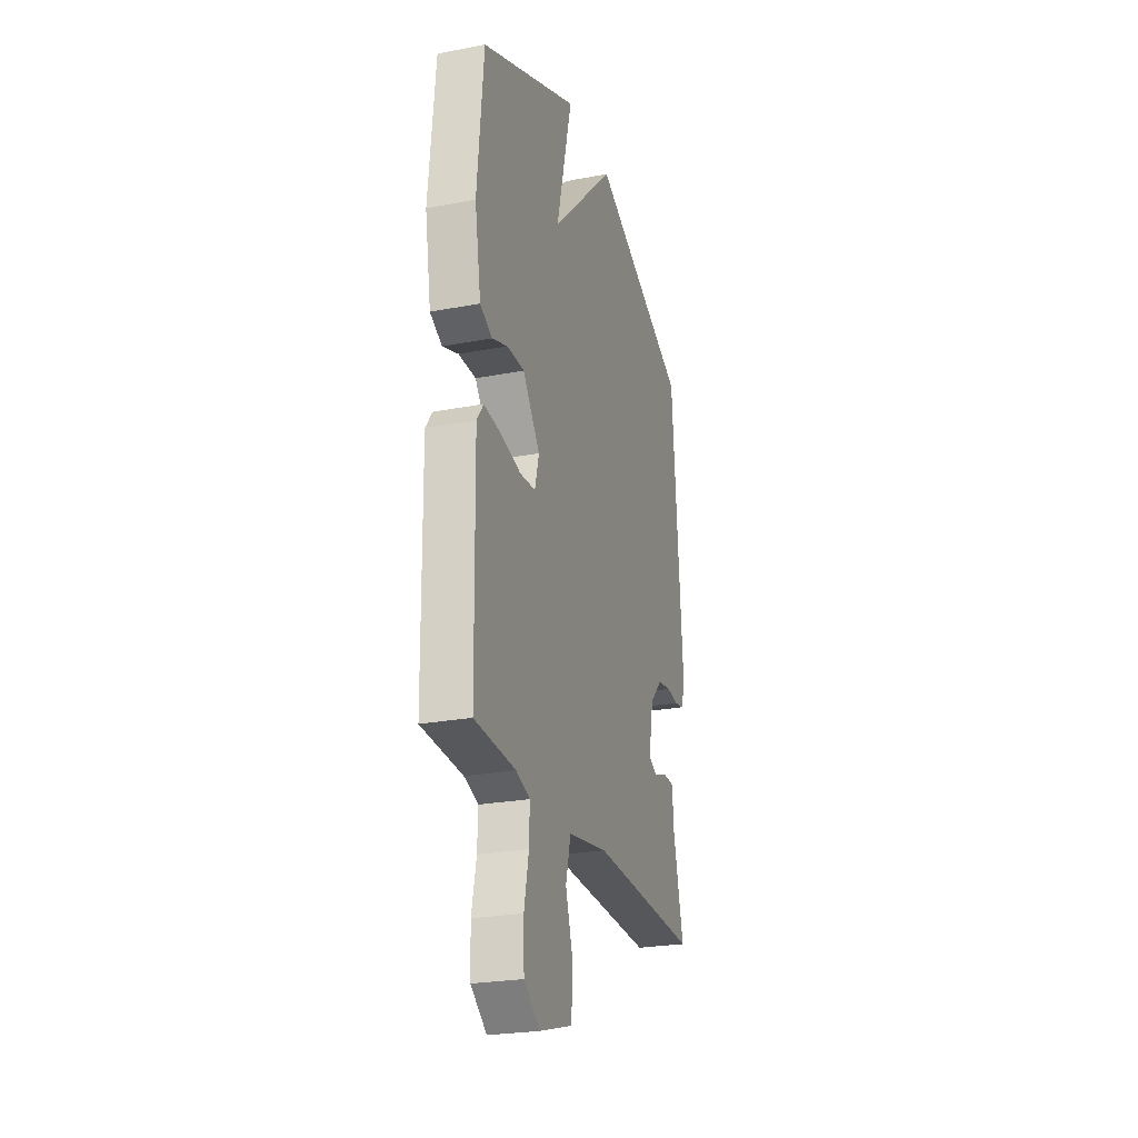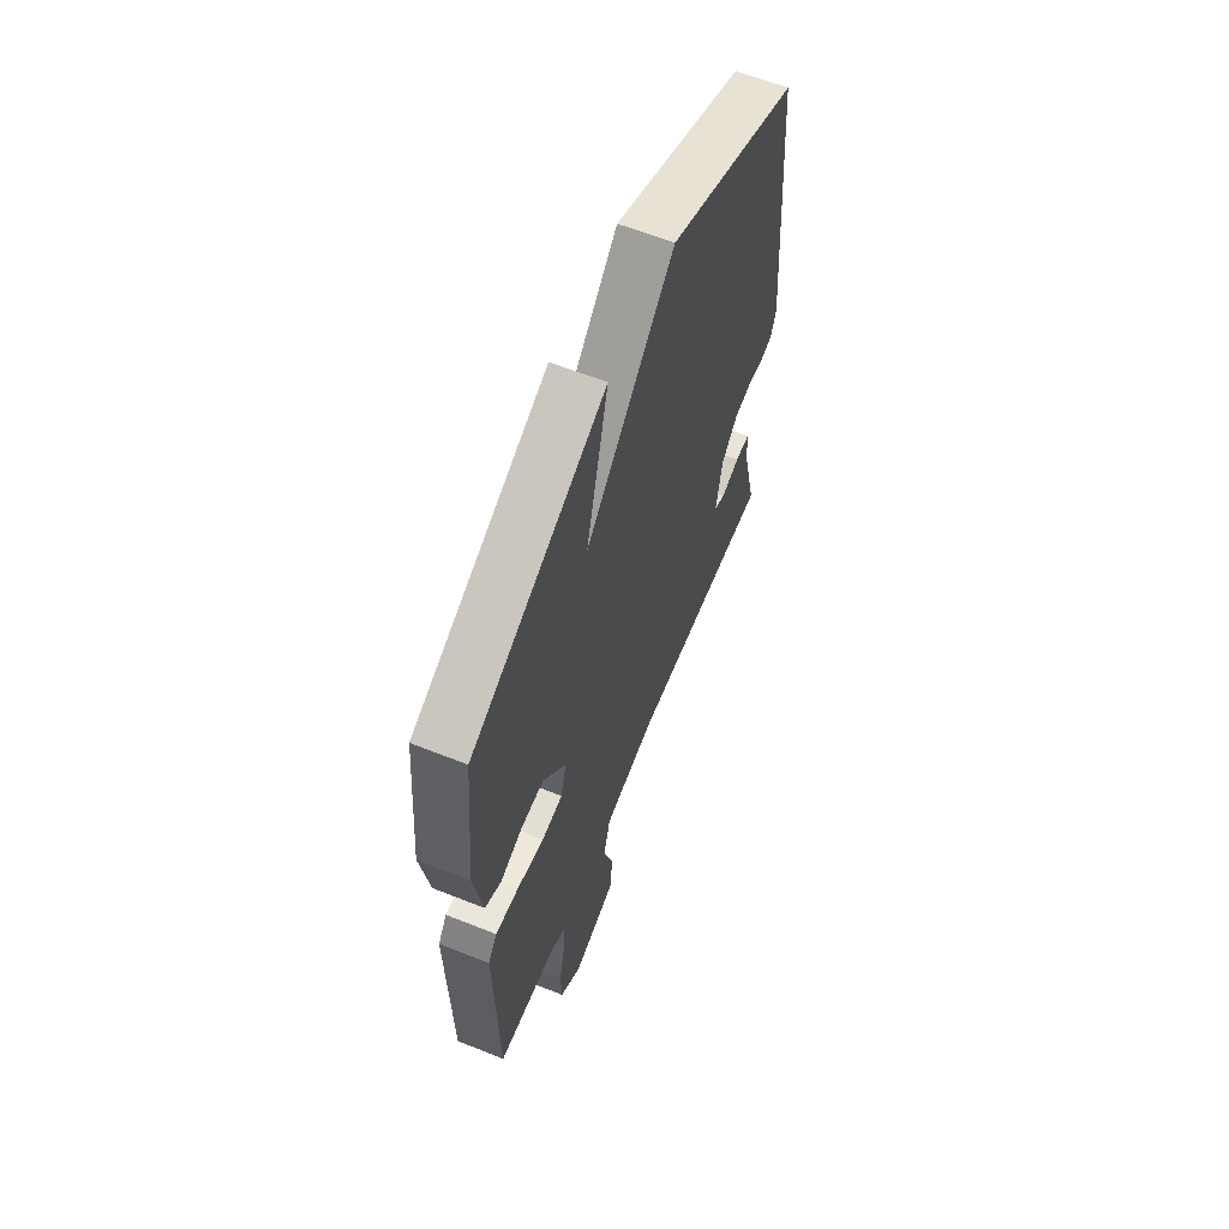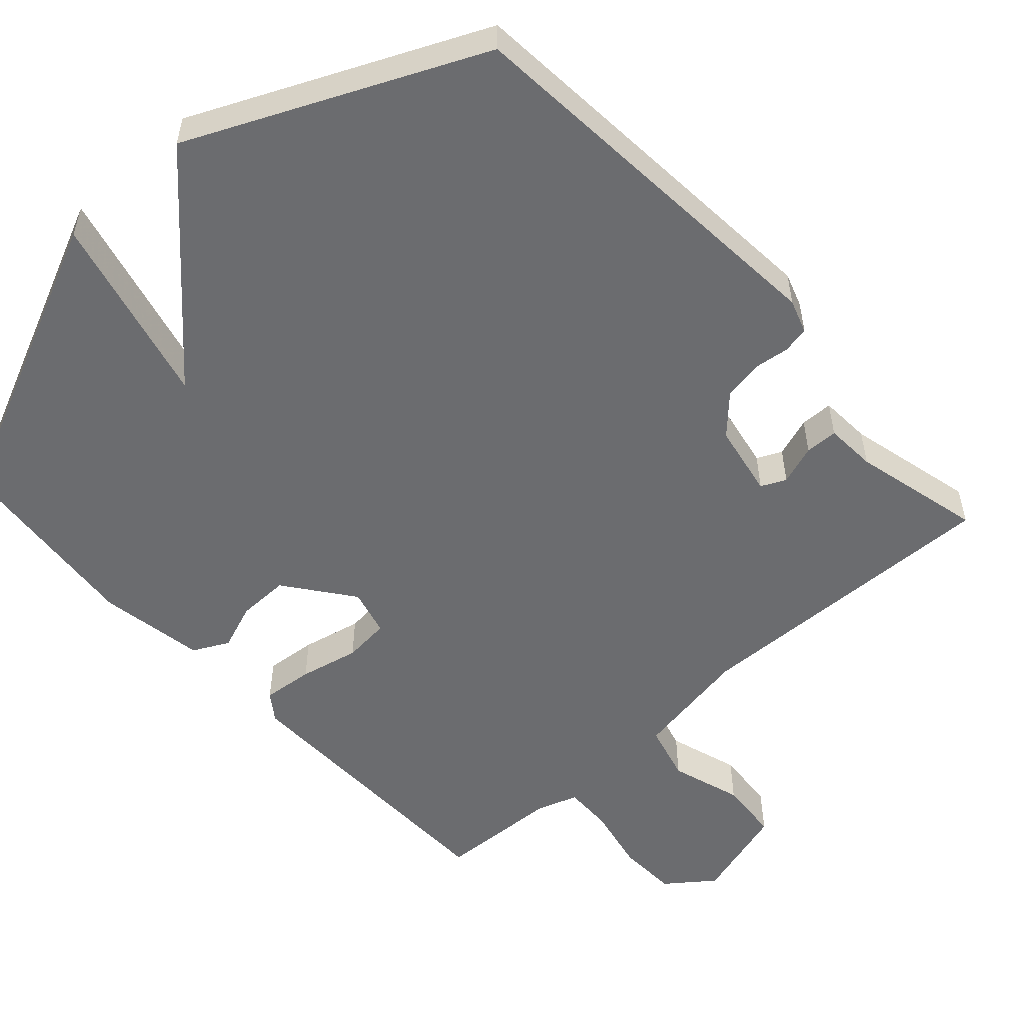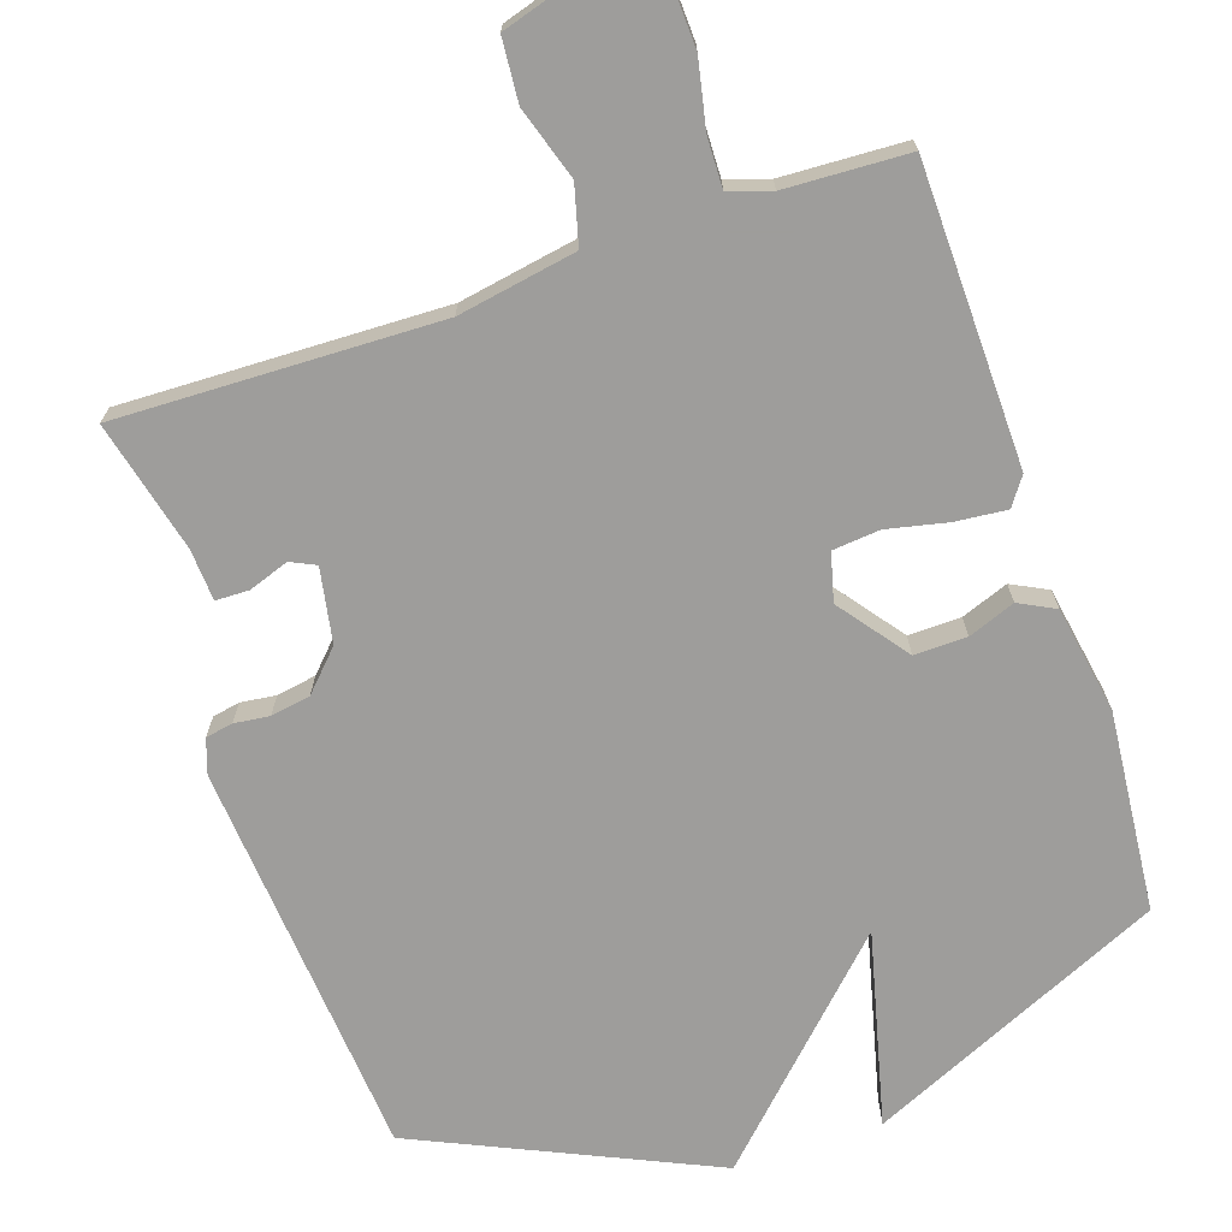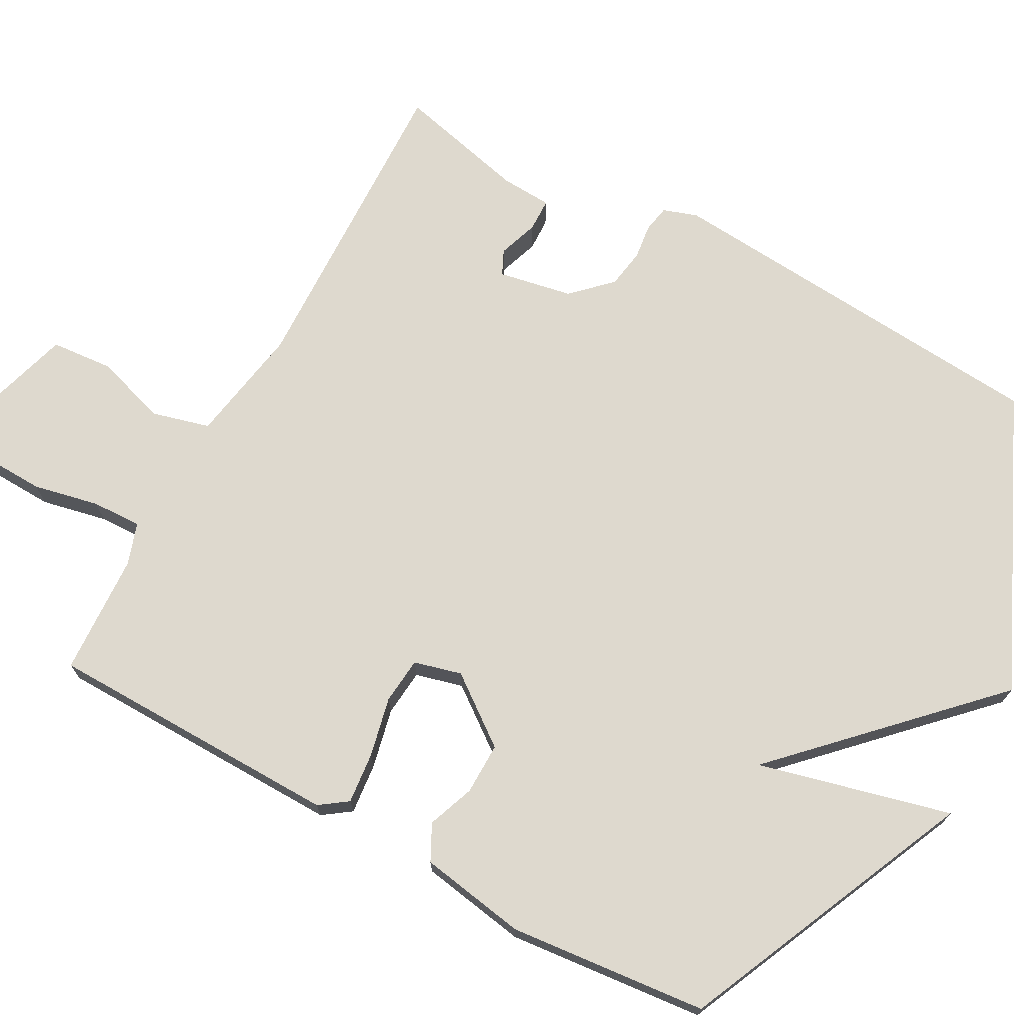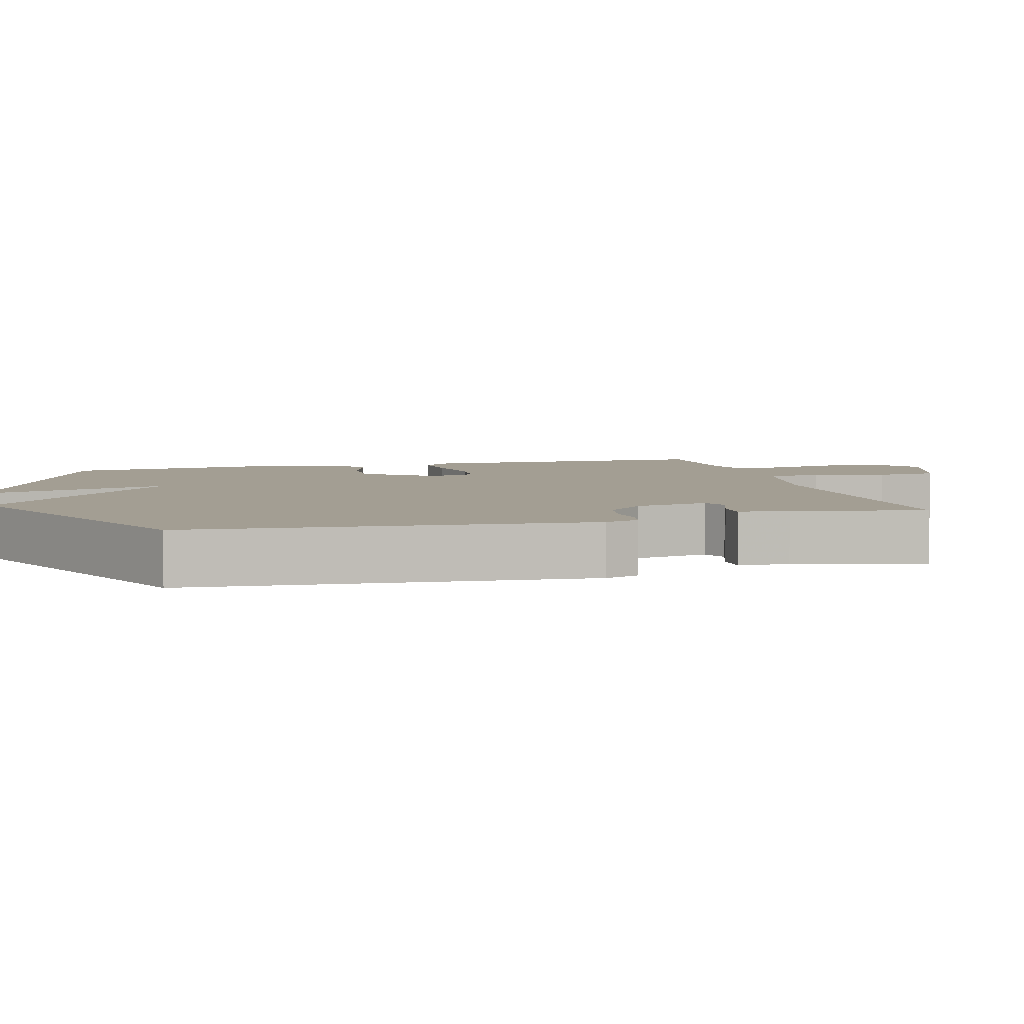
<metadata>
{"format":"obj","ext":"obj","renderer":"f3d","projection":"perspective","resolution":1024,"background":"white","views":[{"elev":-25.2,"azim":-72.9,"up":"+Z"},{"elev":62.1,"azim":-68.0,"up":"+Z"},{"elev":-53.7,"azim":42.3,"up":"+Y"},{"elev":-70.4,"azim":-161.3,"up":"+Y"},{"elev":71.6,"azim":-61.4,"up":"+Y"},{"elev":5.2,"azim":74.8,"up":"+Y"}]}
</metadata>
<code>
v 0.5 0.07 0.5
v 0.543 0.07 -0.044
v 0.527 0.07 -0.091
v 0.49 0.07 -0.098
v 0.442 0.07 -0.092
v 0.388 0.07 -0.101
v 0.338 0.07 -0.153
v 0.319 0.07 -0.254
v 0.353 0.07 -0.27
v 0.408 0.07 -0.251
v 0.453 0.07 -0.252
v 0.457 0.07 -0.322
v 0.5 0.07 -0.5
v 0.063 0.07 -0.487
v -0.098 0.07 -0.515
v -0.119 0.07 -0.594
v -0.088 0.07 -0.692
v -0.095 0.07 -0.777
v -0.229 0.07 -0.817
v -0.294 0.07 -0.768
v -0.297 0.07 -0.685
v -0.278 0.07 -0.595
v -0.276 0.07 -0.527
v -0.333 0.07 -0.508
v -0.5 0.07 -0.5
v -0.507 0.07 -0.095
v -0.48 0.07 -0.057
v -0.41 0.07 -0.064
v -0.328 0.07 -0.082
v -0.264 0.07 -0.076
v -0.247 0.07 -0.011
v -0.317 0.07 0.082
v -0.388 0.07 0.081
v -0.452 0.07 0.057
v -0.501 0.07 0.082
v -0.526 0.07 0.228
v -0.5 0.07 0.5
v -0.097 0.07 0.681
v -0.163 0.07 0.417
v 0.103 0.07 0.681
v 0.5 0 0.5
v 0.543 0 -0.044
v 0.527 0 -0.091
v 0.49 0 -0.098
v 0.442 0 -0.092
v 0.388 0 -0.101
v 0.338 0 -0.153
v 0.319 0 -0.254
v 0.353 0 -0.27
v 0.408 0 -0.251
v 0.453 0 -0.252
v 0.457 0 -0.322
v 0.5 0 -0.5
v 0.063 0 -0.487
v -0.098 0 -0.515
v -0.119 0 -0.594
v -0.088 0 -0.692
v -0.095 0 -0.777
v -0.229 0 -0.817
v -0.294 0 -0.768
v -0.297 0 -0.685
v -0.278 0 -0.595
v -0.276 0 -0.527
v -0.333 0 -0.508
v -0.5 0 -0.5
v -0.507 0 -0.095
v -0.48 0 -0.057
v -0.41 0 -0.064
v -0.328 0 -0.082
v -0.264 0 -0.076
v -0.247 0 -0.011
v -0.317 0 0.082
v -0.388 0 0.081
v -0.452 0 0.057
v -0.501 0 0.082
v -0.526 0 0.228
v -0.5 0 0.5
v -0.097 0 0.681
v -0.163 0 0.417
v 0.103 0 0.681
f 3 4 5
f 2 3 5
f 1 2 5
f 40 1 5
f 39 40 5
f 37 38 39
f 36 37 39
f 35 36 39
f 34 35 39
f 33 34 39
f 32 33 39
f 39 5 6
f 32 39 6
f 31 32 6
f 30 31 6 7
f 29 30 7 8
f 29 8 9
f 28 29 9
f 27 28 9
f 26 27 9
f 25 26 9
f 24 25 9
f 10 11 12
f 9 10 12
f 24 9 12
f 23 24 12
f 20 21 22
f 19 20 22
f 18 19 22
f 17 18 22
f 16 17 22
f 15 16 22 23
f 14 15 23 12
f 12 13 14
f 45 44 43
f 45 43 42
f 45 42 41
f 45 41 80
f 45 80 79
f 79 78 77
f 79 77 76
f 79 76 75
f 79 75 74
f 79 74 73
f 79 73 72
f 46 45 79
f 46 79 72
f 46 72 71
f 47 46 71 70
f 48 47 70 69
f 49 48 69
f 49 69 68
f 49 68 67
f 49 67 66
f 49 66 65
f 49 65 64
f 52 51 50
f 52 50 49
f 52 49 64
f 52 64 63
f 62 61 60
f 62 60 59
f 62 59 58
f 62 58 57
f 62 57 56
f 63 62 56 55
f 52 63 55 54
f 54 53 52
f 1 41 42 2
f 2 42 43 3
f 3 43 44 4
f 4 44 45 5
f 5 45 46 6
f 6 46 47 7
f 7 47 48 8
f 8 48 49 9
f 9 49 50 10
f 10 50 51 11
f 11 51 52 12
f 12 52 53 13
f 13 53 54 14
f 14 54 55 15
f 15 55 56 16
f 16 56 57 17
f 17 57 58 18
f 18 58 59 19
f 19 59 60 20
f 20 60 61 21
f 21 61 62 22
f 22 62 63 23
f 23 63 64 24
f 24 64 65 25
f 25 65 66 26
f 26 66 67 27
f 27 67 68 28
f 28 68 69 29
f 29 69 70 30
f 30 70 71 31
f 31 71 72 32
f 32 72 73 33
f 33 73 74 34
f 34 74 75 35
f 35 75 76 36
f 36 76 77 37
f 37 77 78 38
f 38 78 79 39
f 39 79 80 40
f 40 80 41 1

</code>
